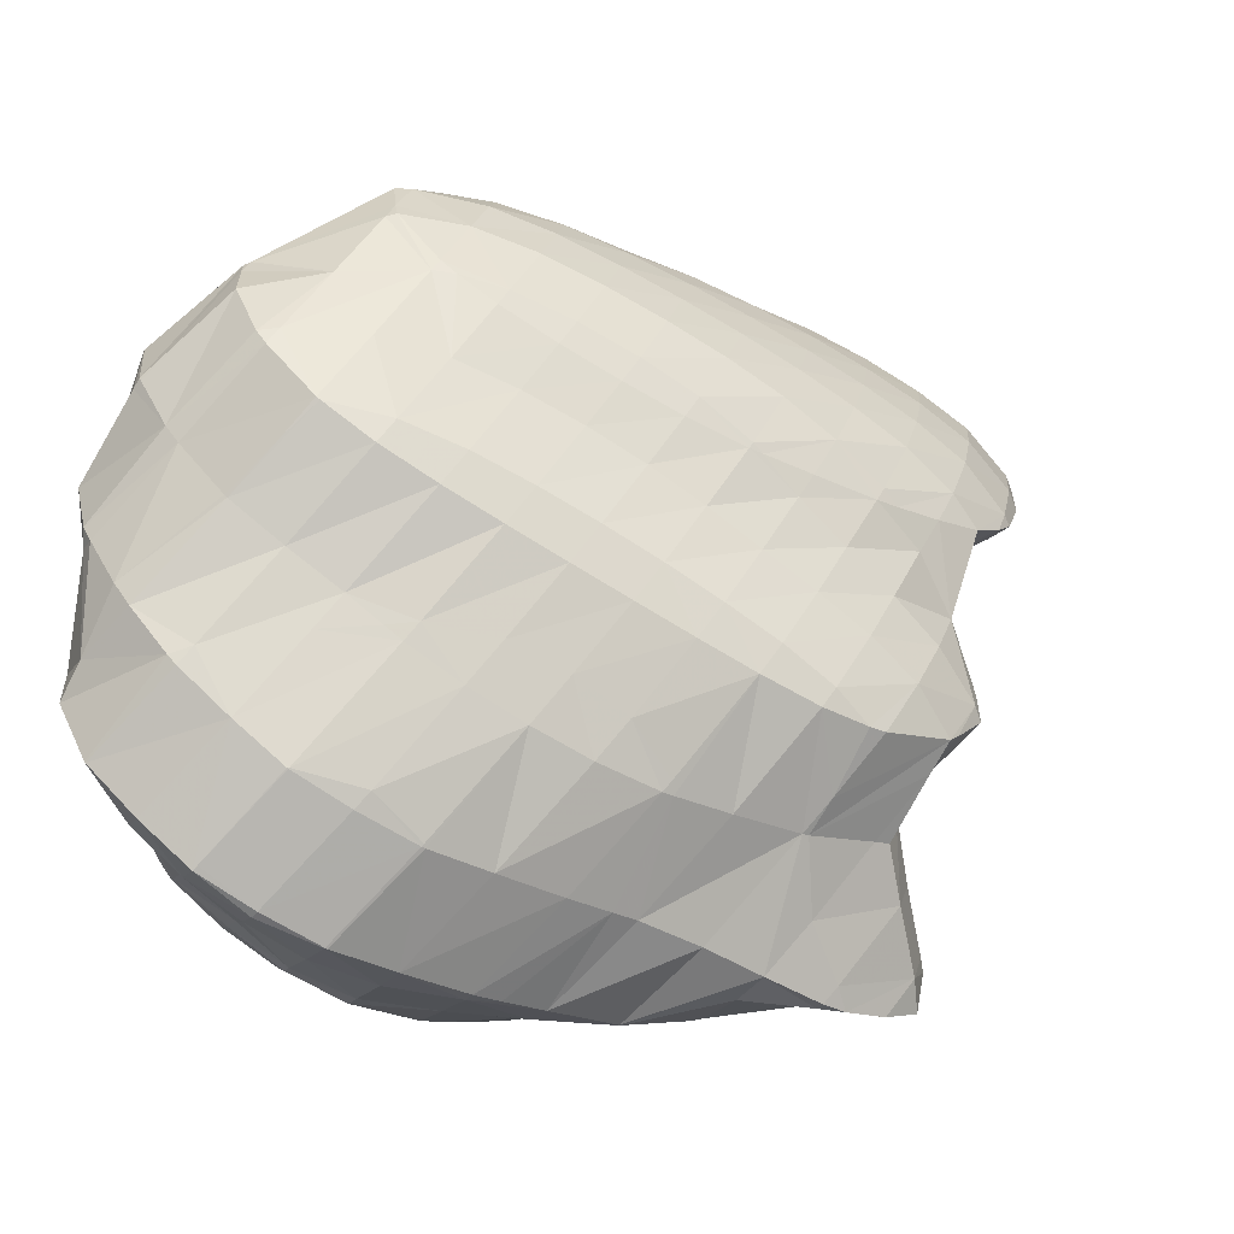
<metadata>
{"format":"obj","ext":"obj","renderer":"f3d","projection":"perspective","resolution":1024,"background":"white","views":[{"elev":61.2,"azim":47.2,"up":"+Y"}]}
</metadata>
<code>
v 266.6 316.5 126
v 266.5 316.9 126.4
v 266.3 316.5 126.4
v 265.3 314.9 125.4
v 266.6 314.7 124
v 264.4 313.6 123.7
v 265.5 313.4 122.6
v 263.9 313 122.1
v 265.7 318.7 128.3
v 265.4 319.2 128.8
v 265.2 318.8 128.8
v 264.3 317.1 128.1
v 263.4 315.6 126.8
v 262.5 314.3 125.1
v 262.4 313.1 122.1
v 261.6 313.3 122.8
v 261.5 313.2 122.3
v 264 320.8 130.5
v 263.2 319.4 130.3
v 262.3 317.8 129.3
v 261.4 316.4 127.9
v 260.5 315.1 126.2
v 259.6 314.1 123.8
v 259.5 314 123.1
v 262.1 321.9 131.5
v 261.3 320.3 131.3
v 260.4 318.7 130.2
v 259.5 317.3 128.7
v 258.6 316.1 126.9
v 257.7 315.2 124.3
v 257.7 315.2 124.3
v 259.9 322.4 132
v 259.4 321.3 131.9
v 258.4 319.7 130.9
v 257.5 318.3 129.4
v 256.6 317.2 127.4
v 257.6 315.2 124.4
v 256.2 316.7 125.9
v 257.6 322.8 132.2
v 257.5 322.5 132.2
v 256.5 320.8 131.4
v 255.6 319.4 129.8
v 254.8 318.3 127.5
v 254.8 318.5 127.7
v 257 322.8 132.2
v 254.9 322 131.3
v 254.3 320.4 129.7
v 270.8 316.6 120.3
v 271 317.7 121.6
v 270.4 316.6 120.8
v 270.2 316.3 119.8
v 270.2 320.2 124.4
v 270.2 320.3 124.5
v 270.2 320.2 124.5
v 269.3 318.3 124.2
v 271.1 318.1 122.1
v 268.4 316.7 123.4
v 268.8 315.9 119.2
v 267.6 315.4 121.6
v 267.5 316 119.1
v 268.8 322 126.3
v 268.2 320.6 126.6
v 267.3 318.6 126.4
v 264.9 315.5 120
v 265.1 316.2 119.2
v 267.9 323.1 127.4
v 267.3 323.7 128.1
v 267.2 323.2 128.2
v 266.2 321 128.5
v 264.5 316.2 119.2
v 261.7 314 121.4
v 262.5 316.1 119.1
v 265.8 325.2 129.6
v 265.2 323.7 130
v 264.2 321.5 130.3
v 260.8 316 119.1
v 259.8 316 119
v 264.2 326.6 131
v 264.2 326.6 131
v 264.1 326.6 131
v 263.2 324.5 131.2
v 262.3 322.3 131.4
v 257.3 316.1 119.4
v 262.3 327.7 131.9
v 262.2 327.4 132.1
v 261.3 325.4 132.1
v 260.4 323.4 131.8
v 255.9 316.8 123.7
v 255.3 317 120.3
v 260.3 328.5 132.7
v 260.3 328.5 132.7
v 259.4 326.4 132.7
v 258.4 324.6 132.2
v 254.7 318.5 127.5
v 254 318.5 123
v 253.8 318.5 121.9
v 258 328.8 132.9
v 257.4 327.6 133
v 256.5 325.8 132.5
v 255.6 323.9 132
v 254.6 322.2 131.1
v 253.7 321 129.2
v 252.9 320.6 125.8
v 253.4 319.1 122.5
v 252.6 320.5 124
v 255.5 329 132.9
v 255.5 328.9 132.9
v 254.6 327.1 132.5
v 253.6 325.4 131.6
v 252.7 324 130.1
v 251.9 323.1 127.7
v 252.1 321.5 125
v 251.6 322.9 126.5
v 255.5 329 132.9
v 253 328.3 132.1
v 252 327.4 131.2
v 251.7 327 130.9
v 251.1 325.6 129.2
v 251.4 326.6 130.4
v 251.3 323.6 127.3
v 251.6 327.1 130.9
v 275.7 317.2 116.2
v 275.4 318.4 117.5
v 275 317.5 117.2
v 274.3 316.4 115.2
v 274.6 316.3 114.7
v 274.2 316.4 114.6
v 274.6 319.6 118.7
v 274.1 320.2 119.2
v 274 319.9 119.4
v 273.2 318 119
v 272.5 316.9 117.3
v 272.1 316.9 114.6
v 272.5 321.6 120.4
v 272.1 320.4 121.2
v 271.2 318.1 121.8
v 269.9 316.6 116.5
v 270.8 317.1 114.4
v 269.9 317.2 114.4
v 270.8 322.8 121.5
v 267.5 317.4 114.4
v 269.1 324.1 122.8
v 265.1 316.5 118
v 266.7 317.4 114.3
v 264.8 317.3 114.2
v 268.6 324.7 123.3
v 267.6 325.6 124.3
v 262.3 316.6 116.1
v 263.2 317.1 114.1
v 262 316.9 114
v 265.9 327.1 125.7
v 259.4 316.9 114.2
v 264.4 328.4 127.1
v 264.3 328.4 127.2
v 257.2 317 116.2
v 258.4 317.1 114.5
v 257.1 317.4 114.9
v 262.4 329.4 128.1
v 255.2 318.3 116.1
v 255.2 318.3 116
v 260.3 328.6 132.5
v 260.4 330.3 128.9
v 255.2 318.4 116
v 253.5 319.7 117.5
v 260.4 330.3 128.9
v 258.1 330.7 129.1
v 252.1 320.8 120.7
v 251.9 321.1 119
v 255.7 330.9 129.3
v 251 322.6 124.1
v 251 321.9 119.9
v 250.3 322.6 120.6
v 255.3 330.9 129.2
v 253.1 330.7 129
v 252.7 329.1 130.9
v 250.8 325.8 129
v 249.9 324.9 126.5
v 249 324.1 123.6
v 248.7 324 122.1
v 252 330.5 128.8
v 249.8 329.4 128.5
v 250.1 330.1 128.3
v 248.9 327.7 127.8
v 248 326.4 126
v 247.5 325.2 123.4
v 247.2 325.7 123.9
v 249.4 329.9 128.1
v 247.6 328.8 127.1
v 246.8 327.4 125.6
v 275 318.1 115.7
v 274.3 316.7 114.5
v 274 320.3 118.5
v 273.3 320 114.9
v 272.6 318.6 113.7
v 272.2 321.9 118
v 271.9 321.4 114.1
v 271.6 321.8 114.6
v 270.8 320.4 112.6
v 270.8 320.4 112.6
v 270.1 317.9 113.9
v 270.6 323.7 116.7
v 270.4 323.9 116.9
v 270.8 320.4 112.6
v 268.4 320.5 112.2
v 268.2 319.8 112.6
v 269 325.5 118.6
v 267.7 320.4 112.1
v 265.4 319.4 111.8
v 265.5 319.9 111.4
v 267.7 326.8 119.9
v 267.4 327.1 120.2
v 265.2 319.8 111.3
v 263.1 318.8 110.4
v 261.9 318.4 110.1
v 265.7 328.3 121.4
v 259.3 317.5 112.4
v 259.8 318.2 110.1
v 259.2 318.3 110.2
v 264.3 328.5 127
v 263.8 329.3 122.3
v 257 318.9 111
v 262.4 329.6 127.3
v 261.8 330.2 123.1
v 255.1 319.9 112.2
v 260.4 330.3 128.8
v 259.7 330.8 123.7
v 254.6 320.3 112.6
v 253.4 321.2 113.5
v 257.6 331 125.5
v 258.9 331 123.8
v 257.4 331.2 124
v 251.6 322.3 114.8
v 255.6 331 128.4
v 255.2 331.7 124.5
v 250.1 322.8 119.2
v 249.7 323.3 115.9
v 252.8 332 124.8
v 248.1 324.2 118.8
v 247.8 324.4 117.1
v 252.7 332 124.8
v 250.1 331.8 124.6
v 247 325.7 123.1
v 246.4 325.5 118.3
v 246.2 325.8 118.6
v 249.3 331.7 124.4
v 247 330.9 123.7
v 247 330.7 124
v 246 328.6 123.9
v 245.1 327.9 120.8
v 245.1 328.1 120.9
v 246.9 330.9 123.7
v 245.4 329.7 122.5
v 271.4 322.6 111.9
v 271.1 322.9 110.3
v 270.8 320.4 112.6
v 270.9 321.6 108.8
v 270 321.1 108
v 270.3 324.4 115.5
v 271.1 323.2 110.7
v 270.1 325.2 112.9
v 268.1 320.5 111
v 269.4 320.8 107.6
v 267.1 320.4 106.9
v 269.7 325.6 113.3
v 268.5 326.7 114.3
v 265.3 319.9 110.8
v 266.8 320.3 106.8
v 264.2 319.4 107
v 264.5 319.5 106
v 263.8 319.3 105.8
v 267.4 327.1 119.7
v 266.8 327.8 115.4
v 261.2 318.5 107.2
v 261.7 318.8 105.4
v 260.8 318.6 105.4
v 265.4 328.5 119.6
v 264.9 328.8 116.4
v 258.1 318.5 105.4
v 263.5 329.5 120.3
v 263 329.8 117.3
v 256.1 318.9 107.1
v 257.7 318.5 105.5
v 255.8 318.9 106
v 261.5 330.4 121.3
v 261 330.7 118.1
v 254.1 319.7 108.1
v 253.8 319.7 107
v 259.6 330.9 122.9
v 259.1 331.6 119
v 253.2 321.1 112.6
v 252 320.8 108.4
v 251.9 320.8 108.2
v 257.1 332.4 119.8
v 251.1 322.3 112.7
v 251.7 321.1 108.4
v 250.4 322.3 109.7
v 255 333.1 120.5
v 249.1 323.7 112.5
v 248.8 323.8 111.2
v 252.8 332.9 122.5
v 252.9 333.5 120.9
v 252.7 333.5 120.9
v 248.2 324.4 111.9
v 247.4 325.5 112.9
v 250 333.4 120.8
v 246.1 326.8 115.9
v 246 327.2 114.7
v 249.4 333.2 120.6
v 247 331.2 122.8
v 247.2 332.4 119.8
v 246.2 331.4 118.9
v 245.4 329.4 116.9
v 245.7 330.7 118.2
v 245.9 327.3 114.8
v 245.9 331.1 118.5
v 270.4 322 108.7
v 269.3 324.5 110.6
v 268.5 323.4 108.6
v 267.7 322.1 107
v 265.8 319.9 101.8
v 265.9 320.6 102.5
v 265.6 319.8 102.6
v 264.5 318.3 101.2
v 265 318.3 100.3
v 263.4 316.9 99.55
v 263.7 316.8 99
v 262.7 316.2 98.46
v 268.3 326.5 113.5
v 267.4 325.6 110.9
v 266.6 324.5 108.9
v 265.6 323.5 106.5
v 265.8 321.8 103.7
v 265.1 323.2 105
v 262.9 318.7 103.7
v 261.7 317.4 101.5
v 261.5 315.8 98.22
v 260.4 316.2 99.21
v 260 316 98.38
v 266.4 327.6 114
v 265.5 326.7 111.5
v 264.6 325.7 109.2
v 264.2 324.4 106.3
v 263.8 325 106.9
v 259.9 318 103.2
v 258.6 317 100.4
v 258.1 316.7 99.16
v 264.5 328.6 114.8
v 263.6 327.7 112.2
v 262.6 326.8 109.6
v 262.2 326.6 108.5
v 258 318.5 105.2
v 256.7 317.9 101.4
v 256.2 317.8 100.2
v 262.5 329.6 115.5
v 261.6 328.7 112.8
v 261 327.8 109.7
v 260.7 328.1 110
v 254.7 319 101.8
v 254.5 319 101.4
v 260.6 330.5 116.4
v 259.6 329.7 113.5
v 258.9 329.3 111.2
v 254.2 319.3 101.7
v 253 320.5 102.9
v 258.6 331.4 117.3
v 257.7 330.6 114.4
v 257 330.3 112.2
v 251.5 322.1 104.4
v 256.7 332.2 118.3
v 255.7 331.5 115.3
v 255.1 331.1 113.1
v 250.9 322.8 105.1
v 250.1 323.7 106
v 254.7 333 119.4
v 253.7 332.2 116.5
v 253 331.8 113.9
v 248.7 325.3 107.6
v 251.8 332.9 117.9
v 251.4 332.1 114.1
v 250.8 332.2 114.7
v 250.6 332.1 114.2
v 248.2 325.9 108.2
v 247.3 327.2 109.5
v 249.8 333.2 120
v 248.9 332.4 117.1
v 248 331.7 113.8
v 247.9 331.7 114.2
v 247.6 331.3 113.5
v 246.5 328.6 110.9
v 246 327.5 114.3
v 246.4 329.6 111.9
v 246 331.1 118.3
v 246.5 330.5 112.7
v 265.4 320.1 101.7
v 264.3 318.7 100.1
v 263.3 317.1 98.88
v 264.5 322.6 103.6
v 263.4 321.4 101.8
v 262.4 319.9 100.3
v 261.3 318.3 99.09
v 260.3 316.5 98.37
v 263.5 324.9 106.3
v 262.5 323.8 104
v 261.5 322.4 102.4
v 260.5 320.9 100.9
v 259.4 319.3 99.78
v 258.4 317.5 99.11
v 261.6 326 106.7
v 260.5 324.8 104.7
v 259.5 323.4 103.1
v 258.5 321.9 101.8
v 257.5 320.3 100.7
v 256.5 318.4 100.1
v 260.6 328 109.7
v 259.6 327 107.3
v 258.6 325.7 105.5
v 257.6 324.3 104
v 256.6 322.8 102.7
v 255.6 321.1 101.7
v 254.6 319.2 101.3
v 258.6 329 110.3
v 257.6 327.9 108
v 256.6 326.6 106.4
v 255.7 325.2 104.9
v 254.7 323.6 103.7
v 253.7 321.9 102.9
v 256.6 330 111.1
v 255.7 328.8 108.9
v 254.7 327.5 107.3
v 253.7 326 105.9
v 252.7 324.4 104.8
v 251.8 322.5 104.3
v 254.7 330.8 112
v 253.7 329.7 109.9
v 252.7 328.3 108.3
v 251.8 326.8 107
v 250.8 325.1 106.1
v 252.7 331.6 113.1
v 251.7 330.5 110.9
v 250.8 329.1 109.4
v 249.8 327.6 108.2
v 248.8 325.8 107.6
v 249.8 331.2 112.2
v 248.8 329.9 110.6
v 247.8 328.2 109.6
v 246.9 330.4 112.3
g foo
f 1 2 3
f 1 3 4
f 1 4 5
f 5 4 6
f 5 6 7
f 8 7 6
f 9 10 11
f 9 11 2
f 2 11 3
f 3 11 12
f 13 4 12
f 4 3 12
f 14 6 13
f 6 4 13
f 8 6 15
f 15 6 16
f 16 6 14
f 17 15 16
f 18 19 11
f 18 11 10
f 20 12 19
f 12 11 19
f 21 13 20
f 13 12 20
f 22 14 21
f 14 13 21
f 23 16 22
f 16 14 22
f 17 16 23
f 17 23 24
f 25 26 19
f 25 19 18
f 27 20 26
f 20 19 26
f 28 21 27
f 21 20 27
f 29 22 28
f 22 21 28
f 30 23 29
f 23 22 29
f 24 23 30
f 24 30 31
f 32 33 26
f 32 26 25
f 34 27 33
f 27 26 33
f 35 28 34
f 28 27 34
f 36 29 35
f 29 28 35
f 37 30 38
f 38 30 36
f 36 30 29
f 37 31 30
f 39 40 33
f 39 33 32
f 41 34 40
f 34 33 40
f 42 35 41
f 35 34 41
f 43 36 44
f 44 36 42
f 42 36 35
f 43 38 36
f 39 45 40
f 46 41 40
f 46 40 45
f 47 42 41
f 47 41 46
f 47 44 42
f 48 49 50
f 51 48 50
f 52 53 54
f 52 54 55
f 52 55 56
f 56 55 49
f 49 55 50
f 50 55 57
f 51 50 58
f 58 50 59
f 59 50 57
f 60 58 59
f 61 62 54
f 61 54 53
f 63 55 62
f 55 54 62
f 2 1 63
f 1 57 63
f 57 55 63
f 59 1 5
f 59 57 1
f 7 59 5
f 59 7 60
f 60 7 64
f 64 65 60
f 64 7 8
f 66 67 68
f 66 68 61
f 61 68 62
f 62 68 69
f 10 9 69
f 9 63 69
f 63 62 69
f 63 9 2
f 65 64 70
f 8 15 71
f 8 71 72
f 8 72 64
f 64 72 70
f 71 15 17
f 73 74 68
f 73 68 67
f 75 69 74
f 69 68 74
f 69 18 10
f 69 75 18
f 72 71 76
f 71 17 76
f 76 17 77
f 77 17 24
f 78 79 80
f 78 80 73
f 73 80 74
f 74 80 81
f 82 75 81
f 75 74 81
f 75 25 18
f 75 82 25
f 31 83 24
f 83 77 24
f 84 85 80
f 84 80 79
f 86 81 85
f 81 80 85
f 87 82 86
f 82 81 86
f 82 32 25
f 82 87 32
f 88 37 38
f 88 89 37
f 37 89 31
f 31 89 83
f 84 90 85
f 91 92 90
f 90 92 85
f 85 92 86
f 93 87 92
f 87 86 92
f 87 39 32
f 87 93 39
f 94 43 44
f 38 43 88
f 43 94 88
f 94 95 88
f 89 88 95
f 89 95 96
f 97 98 92
f 97 92 91
f 99 93 98
f 93 92 98
f 45 39 100
f 39 93 100
f 93 99 100
f 100 46 45
f 100 101 46
f 101 47 46
f 101 102 47
f 44 47 94
f 47 102 94
f 102 103 94
f 104 95 105
f 105 95 103
f 103 95 94
f 104 96 95
f 106 107 98
f 106 98 97
f 108 99 107
f 99 98 107
f 109 100 108
f 100 99 108
f 110 101 109
f 101 100 109
f 111 102 110
f 102 101 110
f 112 103 113
f 113 103 111
f 111 103 102
f 112 105 103
f 106 114 107
f 115 108 107
f 115 107 114
f 116 117 115
f 115 117 108
f 108 117 109
f 118 110 119
f 119 110 117
f 117 110 109
f 120 111 110
f 120 110 118
f 120 113 111
f 116 121 117
f 121 119 117
f 122 123 124
f 122 124 125
f 122 125 126
f 127 126 125
f 128 129 130
f 128 130 123
f 123 130 124
f 124 130 131
f 132 125 131
f 125 124 131
f 127 125 132
f 127 132 133
f 134 135 130
f 134 130 129
f 136 131 135
f 131 130 135
f 49 48 136
f 48 132 136
f 132 131 136
f 132 48 51
f 132 51 137
f 132 137 133
f 133 137 138
f 139 138 137
f 135 134 52
f 52 134 53
f 53 134 140
f 136 52 56
f 136 135 52
f 136 56 49
f 137 51 58
f 58 60 137
f 137 60 139
f 139 60 141
f 53 140 61
f 140 142 61
f 143 144 65
f 144 141 65
f 141 60 65
f 145 144 143
f 146 147 67
f 146 67 66
f 61 146 66
f 61 142 146
f 143 65 70
f 143 70 72
f 143 72 148
f 143 148 145
f 145 148 149
f 150 149 148
f 67 147 73
f 147 151 73
f 148 72 76
f 76 77 148
f 148 77 150
f 150 77 152
f 153 154 79
f 153 79 78
f 73 153 78
f 73 151 153
f 155 156 83
f 156 152 83
f 152 77 83
f 157 156 155
f 79 154 84
f 154 158 84
f 159 83 89
f 159 155 83
f 157 155 159
f 157 159 160
f 90 84 161
f 161 84 162
f 162 84 158
f 161 91 90
f 163 159 164
f 159 89 164
f 89 96 164
f 163 160 159
f 162 165 161
f 161 165 91
f 165 166 91
f 166 97 91
f 167 104 105
f 167 168 104
f 104 168 96
f 96 168 164
f 97 166 106
f 166 169 106
f 170 112 113
f 167 105 112
f 167 112 170
f 167 170 171
f 171 170 172
f 171 168 167
f 169 173 114
f 169 114 106
f 174 175 173
f 175 115 173
f 115 114 173
f 175 116 115
f 176 118 119
f 176 120 118
f 176 177 120
f 113 120 170
f 120 177 170
f 177 178 170
f 172 170 178
f 172 178 179
f 174 180 175
f 181 121 116
f 181 116 175
f 181 175 182
f 182 175 180
f 119 121 176
f 121 181 176
f 181 183 176
f 184 177 183
f 177 176 183
f 185 178 186
f 186 178 184
f 184 178 177
f 185 179 178
f 182 187 181
f 188 183 181
f 188 181 187
f 189 184 183
f 189 183 188
f 189 186 184
f 190 123 122
f 190 122 126
f 190 126 191
f 191 126 127
f 192 129 128
f 123 190 128
f 128 190 192
f 192 190 193
f 194 193 191
f 193 190 191
f 191 127 133
f 191 133 194
f 195 134 129
f 195 129 192
f 196 197 193
f 197 195 193
f 195 192 193
f 198 196 199
f 196 193 199
f 193 194 199
f 138 200 133
f 133 200 194
f 194 200 199
f 200 138 139
f 201 202 195
f 195 202 134
f 134 202 140
f 201 195 197
f 198 199 203
f 204 203 205
f 203 199 205
f 199 200 205
f 200 139 141
f 200 141 205
f 140 202 142
f 202 206 142
f 204 205 207
f 141 144 208
f 141 208 209
f 141 209 205
f 205 209 207
f 208 144 145
f 210 211 147
f 210 147 146
f 142 210 146
f 142 206 210
f 209 208 212
f 208 145 212
f 145 149 212
f 149 213 212
f 214 213 149
f 214 149 150
f 147 211 151
f 211 215 151
f 216 217 152
f 217 214 152
f 214 150 152
f 218 217 216
f 219 154 153
f 219 153 220
f 153 151 220
f 151 215 220
f 216 152 156
f 156 157 216
f 216 157 218
f 218 157 221
f 222 158 154
f 222 154 219
f 220 222 219
f 220 223 222
f 160 224 157
f 224 221 157
f 225 162 158
f 225 158 222
f 223 225 222
f 223 226 225
f 164 227 163
f 164 228 227
f 227 224 160
f 227 160 163
f 225 165 162
f 166 165 225
f 166 225 226
f 166 226 229
f 229 226 230
f 231 229 230
f 168 232 164
f 232 228 164
f 233 169 166
f 233 166 229
f 231 233 229
f 231 234 233
f 235 171 172
f 235 236 171
f 171 236 168
f 168 236 232
f 233 173 169
f 173 233 174
f 233 234 174
f 234 237 174
f 238 172 179
f 238 235 172
f 236 235 238
f 236 238 239
f 237 240 180
f 237 180 174
f 180 241 182
f 180 240 241
f 242 185 186
f 238 179 185
f 238 185 242
f 238 242 243
f 243 242 244
f 243 239 238
f 241 245 187
f 241 187 182
f 246 247 245
f 247 188 245
f 188 187 245
f 247 189 188
f 247 248 189
f 242 186 189
f 242 189 248
f 242 248 249
f 249 248 250
f 249 244 242
f 246 251 247
f 252 248 247
f 252 247 251
f 252 250 248
f 253 197 196
f 196 198 253
f 254 255 256
f 257 256 255
f 258 202 201
f 201 197 253
f 201 253 259
f 201 259 258
f 258 259 260
f 253 198 203
f 253 203 259
f 259 203 255
f 259 255 254
f 255 203 204
f 255 204 261
f 255 261 257
f 257 261 262
f 263 262 261
f 264 265 258
f 258 265 202
f 202 265 206
f 264 258 260
f 261 204 207
f 261 207 209
f 261 209 266
f 261 266 263
f 263 266 267
f 267 266 268
f 267 268 269
f 270 269 268
f 271 211 210
f 271 210 272
f 210 206 272
f 206 265 272
f 266 209 212
f 268 212 213
f 268 266 212
f 268 213 214
f 268 214 273
f 268 273 270
f 270 273 274
f 275 274 273
f 276 215 211
f 276 211 271
f 272 276 271
f 272 277 276
f 273 214 217
f 217 218 273
f 273 218 275
f 275 218 278
f 279 220 215
f 279 215 276
f 277 279 276
f 277 280 279
f 281 282 221
f 282 278 221
f 278 218 221
f 283 282 281
f 284 223 220
f 284 220 279
f 280 284 279
f 280 285 284
f 286 221 224
f 286 281 221
f 283 281 286
f 283 286 287
f 288 226 223
f 288 223 284
f 285 288 284
f 285 289 288
f 290 227 228
f 224 227 286
f 227 290 286
f 290 291 286
f 287 286 291
f 287 291 292
f 288 230 226
f 230 288 231
f 288 289 231
f 289 293 231
f 294 228 232
f 294 290 228
f 295 291 296
f 296 291 294
f 294 291 290
f 295 292 291
f 231 293 234
f 293 297 234
f 298 232 236
f 298 294 232
f 296 294 298
f 296 298 299
f 300 237 301
f 301 237 297
f 297 237 234
f 302 300 301
f 303 298 304
f 298 236 304
f 236 239 304
f 303 299 298
f 300 240 237
f 240 300 241
f 300 302 241
f 302 305 241
f 306 243 244
f 306 307 243
f 243 307 239
f 239 307 304
f 305 308 245
f 305 245 241
f 309 246 310
f 246 245 310
f 245 308 310
f 311 309 310
f 250 312 249
f 250 313 312
f 244 249 306
f 306 249 314
f 314 249 312
f 314 307 306
f 309 251 246
f 311 315 309
f 309 315 251
f 251 315 252
f 315 313 250
f 315 250 252
f 316 254 256
f 316 256 257
f 317 260 259
f 254 316 259
f 259 316 317
f 317 316 318
f 262 319 257
f 257 319 316
f 316 319 318
f 319 262 263
f 320 321 322
f 320 322 323
f 320 323 324
f 324 323 325
f 324 325 326
f 327 326 325
f 328 265 264
f 260 317 264
f 264 317 328
f 328 317 329
f 330 329 318
f 329 317 318
f 331 330 319
f 330 318 319
f 332 263 267
f 263 332 319
f 319 332 333
f 333 331 319
f 322 321 269
f 321 332 269
f 332 267 269
f 269 270 322
f 270 334 322
f 334 323 322
f 335 325 334
f 325 323 334
f 327 325 336
f 336 325 337
f 337 325 335
f 338 336 337
f 339 272 265
f 339 265 328
f 340 339 329
f 339 328 329
f 341 340 330
f 340 329 330
f 342 343 331
f 343 341 331
f 341 330 331
f 342 331 333
f 334 270 274
f 274 275 334
f 275 344 334
f 344 335 334
f 345 337 344
f 337 335 344
f 338 337 345
f 338 345 346
f 347 277 272
f 347 272 339
f 348 347 340
f 347 339 340
f 349 348 341
f 348 340 341
f 343 349 341
f 343 350 349
f 351 275 278
f 351 344 275
f 352 345 351
f 345 344 351
f 346 345 352
f 346 352 353
f 354 280 277
f 354 277 347
f 355 354 348
f 354 347 348
f 356 357 349
f 357 355 349
f 355 348 349
f 356 349 350
f 351 278 282
f 282 283 351
f 283 358 351
f 358 352 351
f 353 352 358
f 353 358 359
f 360 285 280
f 360 280 354
f 361 360 355
f 360 354 355
f 357 361 355
f 357 362 361
f 363 358 364
f 358 283 364
f 283 287 364
f 363 359 358
f 365 289 285
f 365 285 360
f 366 365 361
f 365 360 361
f 362 366 361
f 362 367 366
f 292 368 287
f 368 364 287
f 369 293 289
f 369 289 365
f 370 369 366
f 369 365 366
f 367 370 366
f 367 371 370
f 296 372 295
f 296 373 372
f 372 368 292
f 372 292 295
f 374 297 293
f 374 293 369
f 375 374 370
f 374 369 370
f 371 375 370
f 371 376 375
f 299 377 296
f 377 373 296
f 374 301 297
f 301 374 302
f 302 374 378
f 378 374 375
f 376 379 375
f 379 380 375
f 380 378 375
f 381 380 379
f 304 382 303
f 304 383 382
f 382 377 299
f 382 299 303
f 384 305 302
f 384 302 378
f 385 384 380
f 384 378 380
f 381 386 380
f 386 387 380
f 387 385 380
f 388 387 386
f 389 390 391
f 389 383 390
f 390 383 307
f 307 383 304
f 384 308 305
f 385 310 308
f 385 308 384
f 310 385 311
f 311 385 392
f 392 385 387
f 388 392 387
f 392 388 393
f 392 393 313
f 312 313 393
f 390 314 391
f 391 314 393
f 393 314 312
f 390 307 314
f 392 315 311
f 392 313 315
f 394 321 320
f 394 320 324
f 394 324 395
f 395 324 326
f 395 326 396
f 396 326 327
f 397 333 332
f 321 394 332
f 332 394 397
f 397 394 398
f 399 398 395
f 398 394 395
f 400 399 396
f 399 395 396
f 336 401 327
f 327 401 396
f 396 401 400
f 401 336 338
f 402 343 342
f 333 397 342
f 342 397 402
f 402 397 403
f 404 403 398
f 403 397 398
f 405 404 399
f 404 398 399
f 406 405 400
f 405 399 400
f 407 406 401
f 406 400 401
f 401 338 346
f 401 346 407
f 408 350 343
f 408 343 402
f 409 408 403
f 408 402 403
f 410 409 404
f 409 403 404
f 411 410 405
f 410 404 405
f 412 411 406
f 411 405 406
f 413 412 407
f 412 406 407
f 407 346 353
f 407 353 413
f 414 357 356
f 350 408 356
f 356 408 414
f 414 408 415
f 416 415 409
f 415 408 409
f 417 416 410
f 416 409 410
f 418 417 411
f 417 410 411
f 419 418 412
f 418 411 412
f 420 419 413
f 419 412 413
f 413 353 359
f 413 359 420
f 421 362 357
f 421 357 414
f 422 421 415
f 421 414 415
f 423 422 416
f 422 415 416
f 424 423 417
f 423 416 417
f 425 424 418
f 424 417 418
f 426 425 419
f 425 418 419
f 364 426 363
f 363 426 420
f 420 426 419
f 420 359 363
f 427 367 362
f 427 362 421
f 428 427 422
f 427 421 422
f 429 428 423
f 428 422 423
f 430 429 424
f 429 423 424
f 431 430 425
f 430 424 425
f 432 431 426
f 431 425 426
f 426 364 368
f 426 368 432
f 433 371 367
f 433 367 427
f 434 433 428
f 433 427 428
f 435 434 429
f 434 428 429
f 436 435 430
f 435 429 430
f 437 436 431
f 436 430 431
f 373 437 372
f 372 437 432
f 432 437 431
f 432 368 372
f 438 376 371
f 438 371 433
f 439 438 434
f 438 433 434
f 440 439 435
f 439 434 435
f 441 440 436
f 440 435 436
f 442 441 437
f 441 436 437
f 437 373 377
f 437 377 442
f 438 379 376
f 379 438 381
f 381 438 443
f 443 438 439
f 444 443 440
f 443 439 440
f 445 444 441
f 444 440 441
f 383 445 382
f 382 445 442
f 442 445 441
f 442 377 382
f 443 386 381
f 386 443 388
f 388 443 446
f 446 443 444
f 391 446 389
f 389 446 445
f 445 446 444
f 445 383 389
f 446 393 388
f 446 391 393
g

</code>
